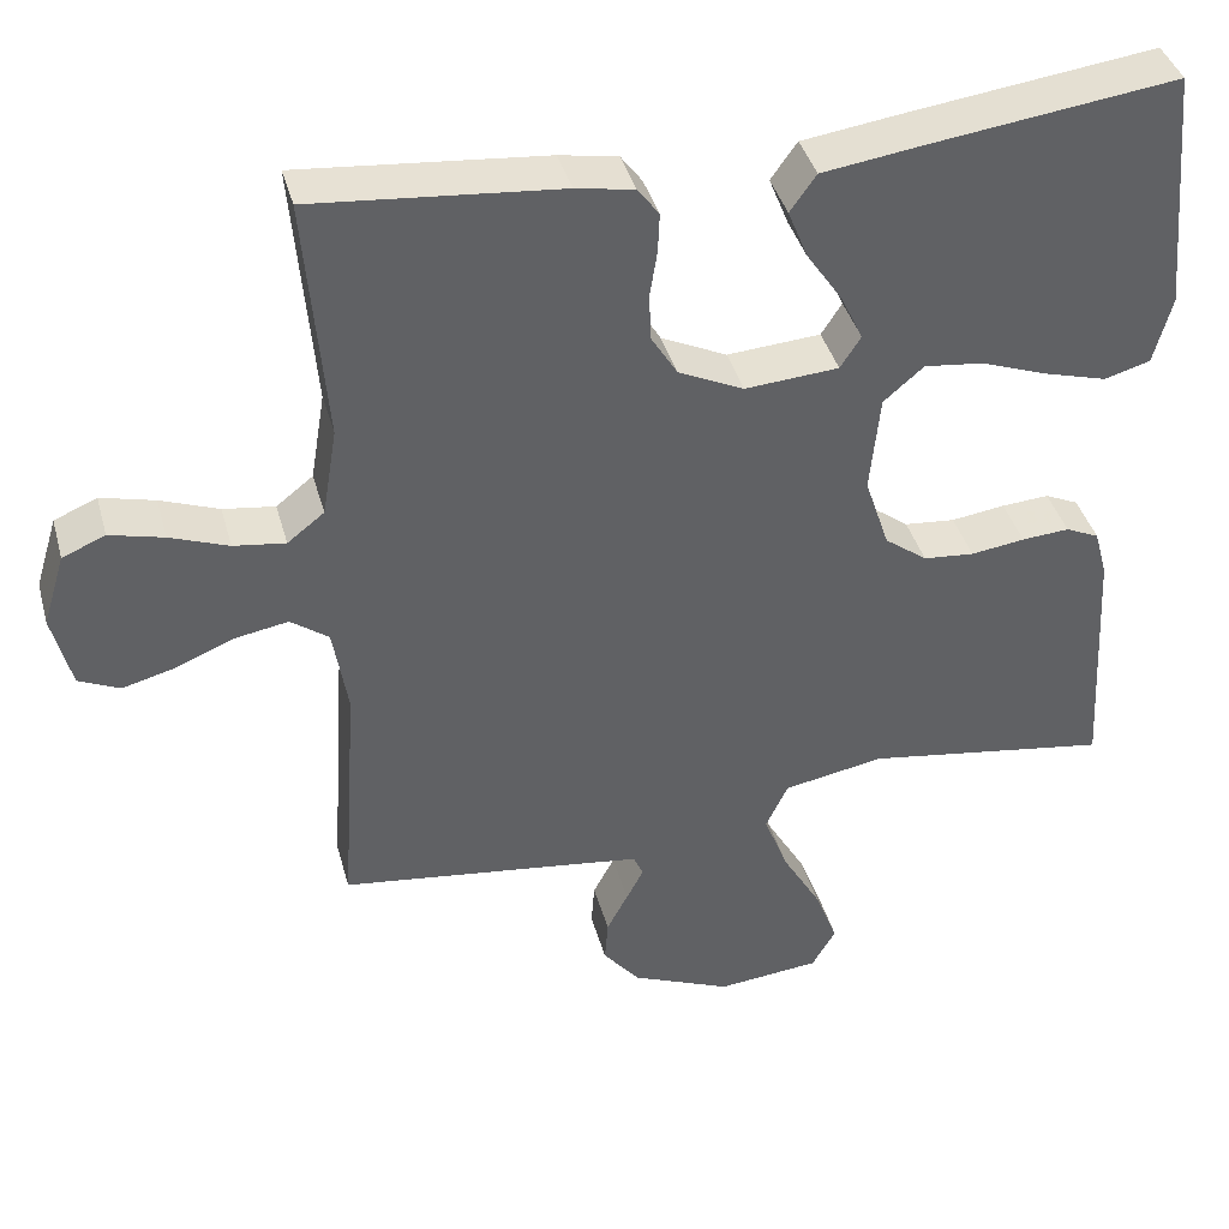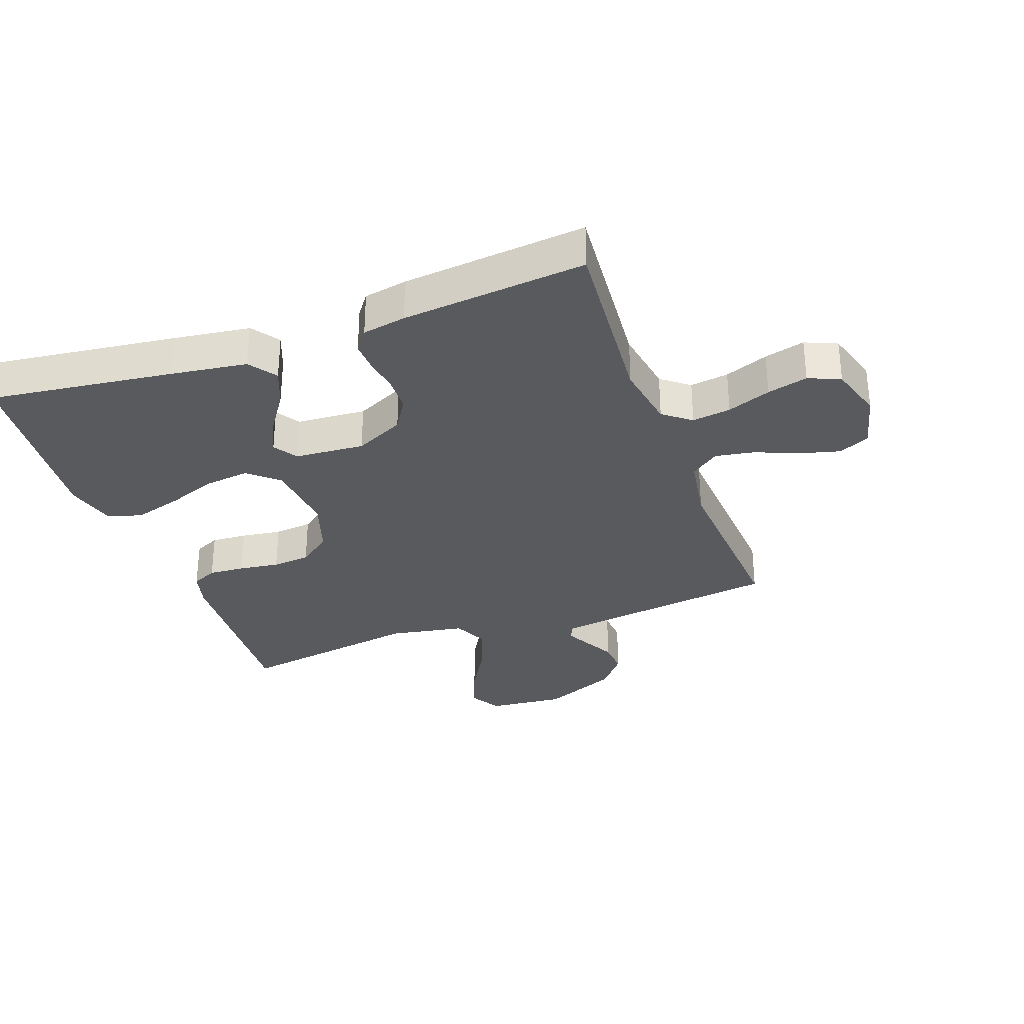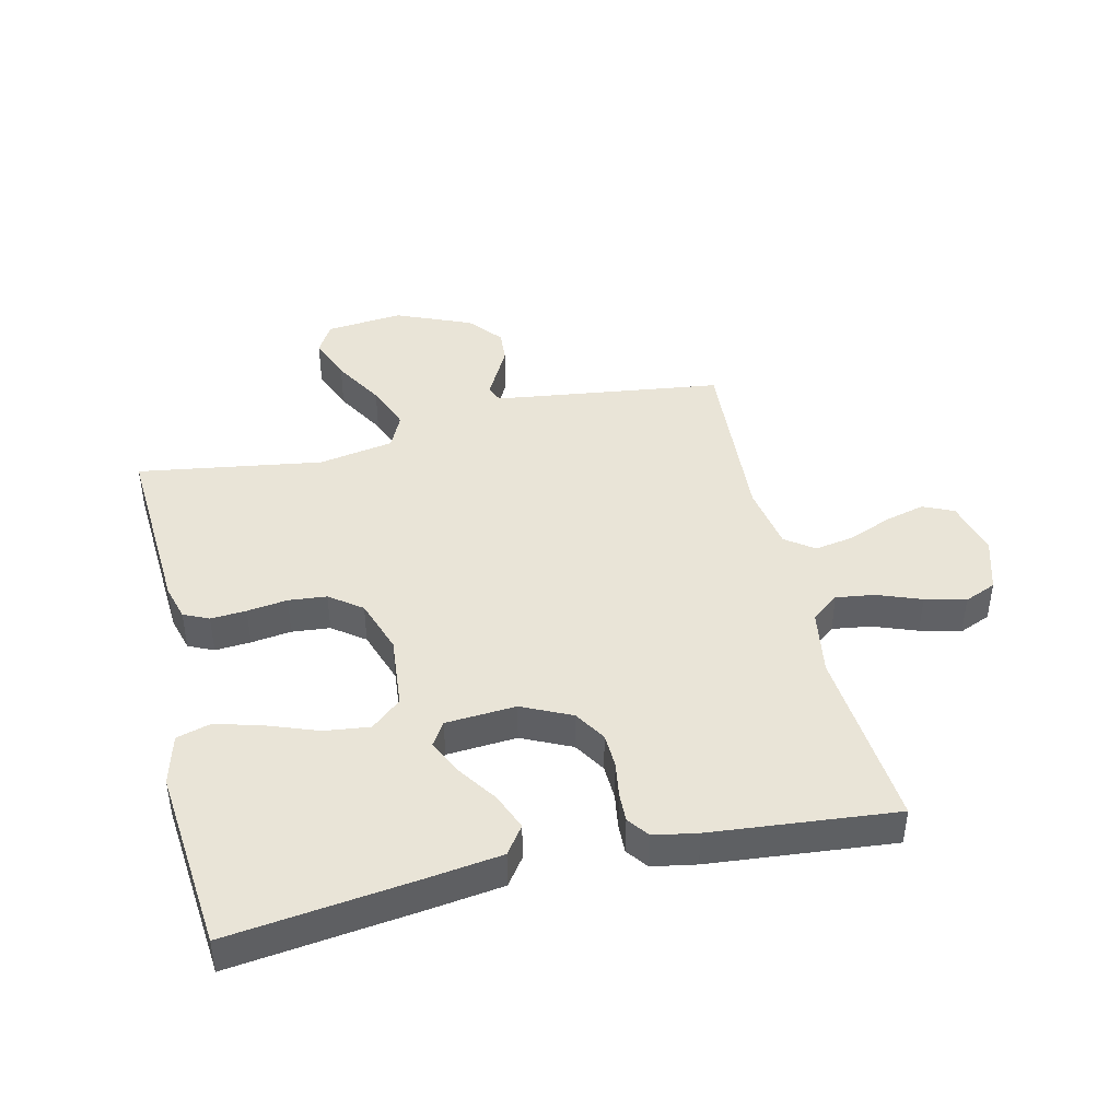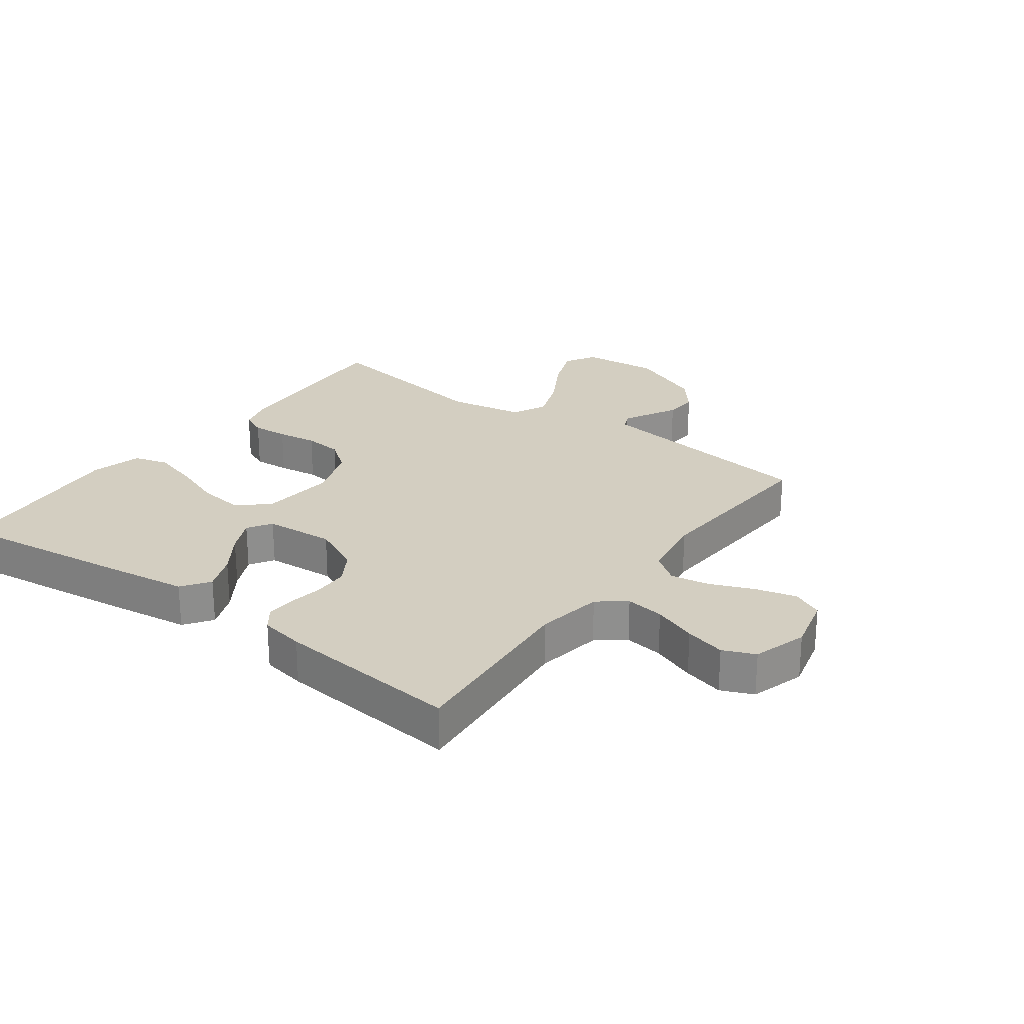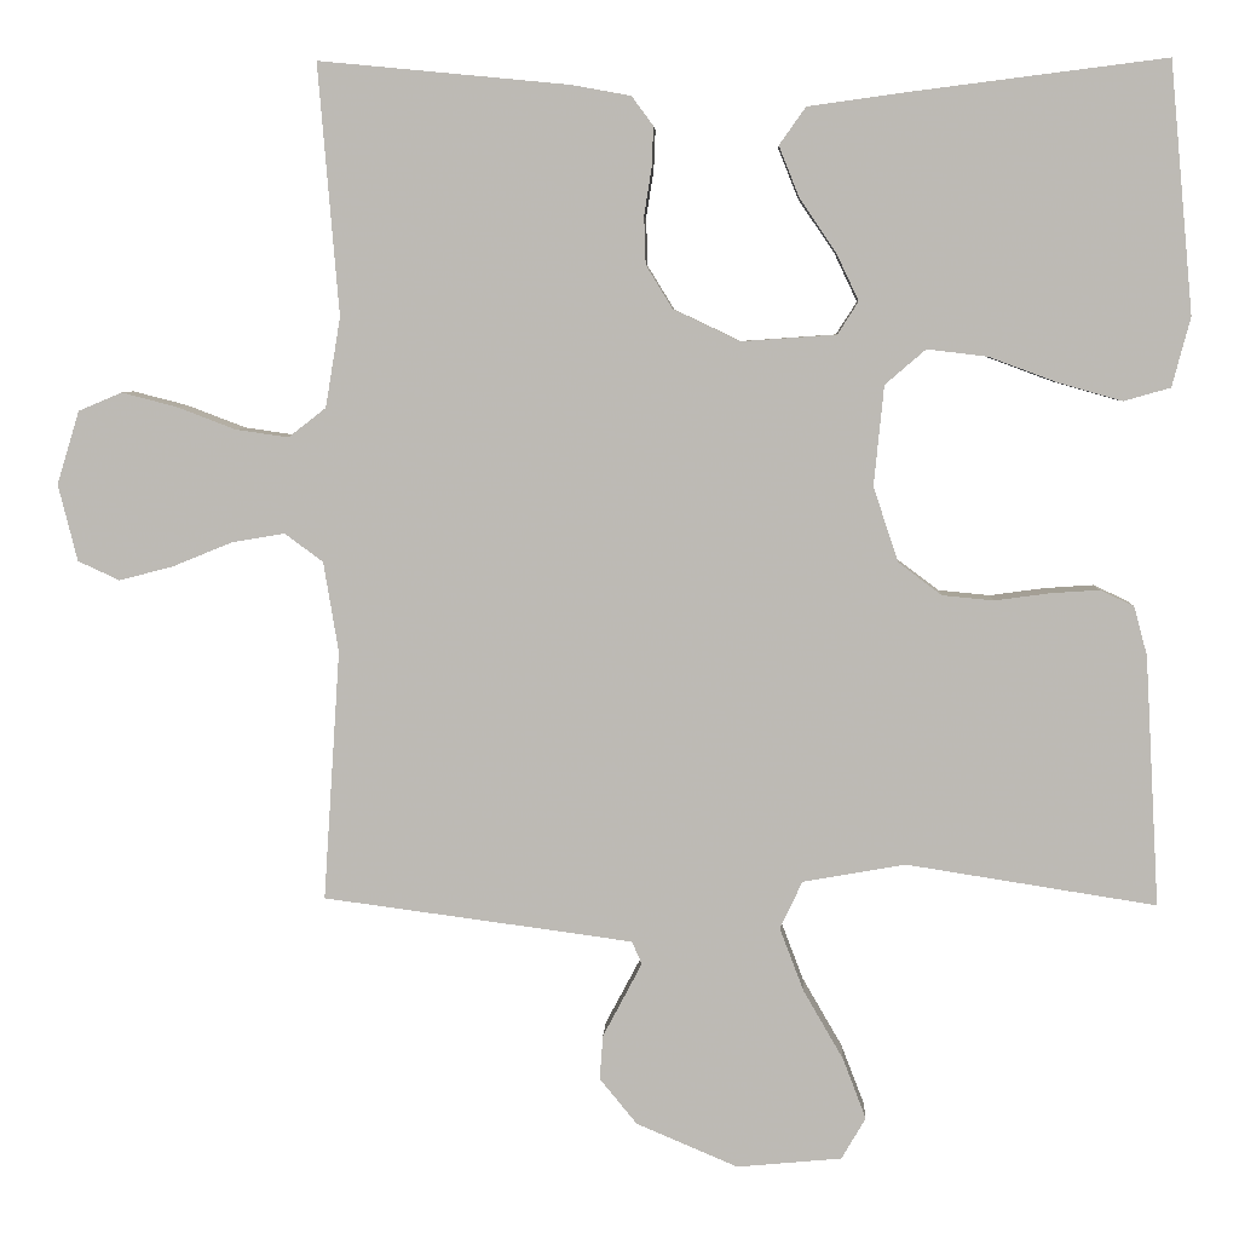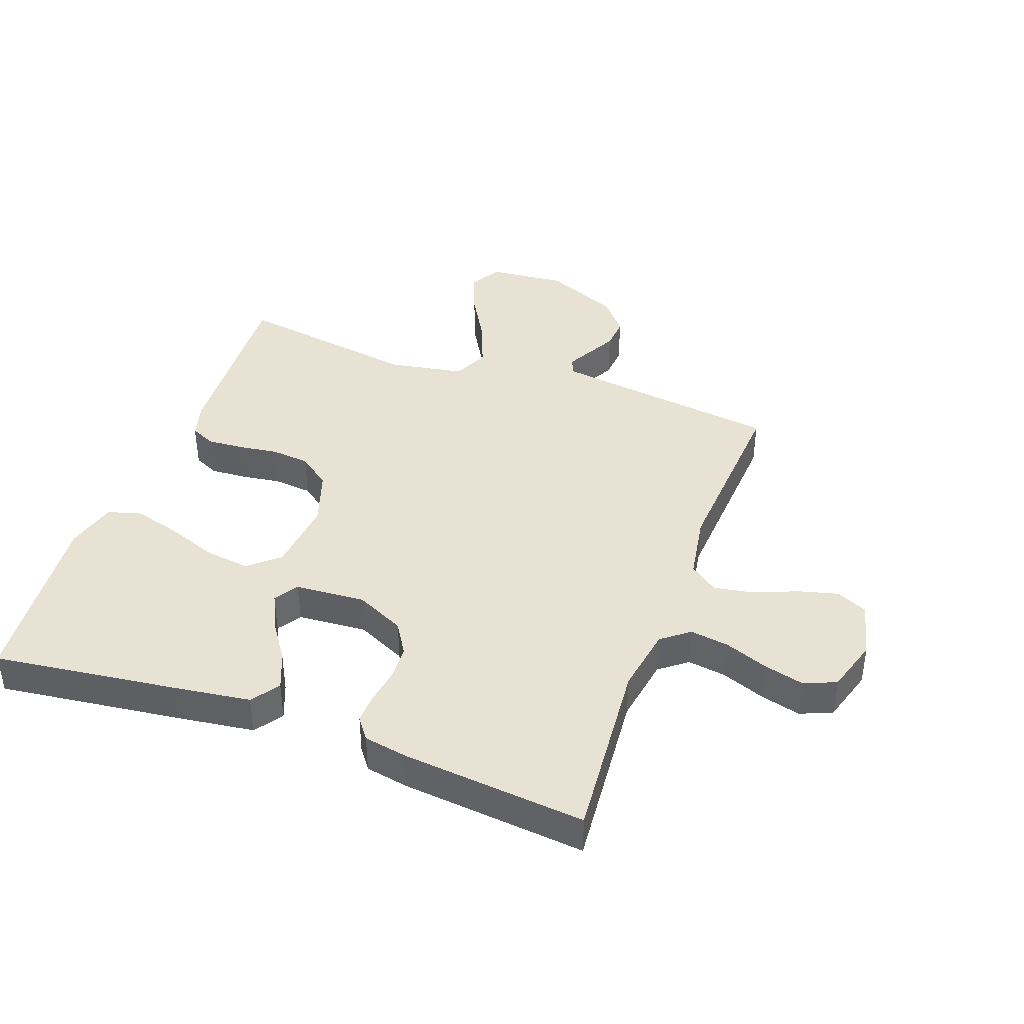
<metadata>
{"format":"obj","ext":"obj","renderer":"f3d","projection":"perspective","resolution":1024,"background":"white","views":[{"elev":40.0,"azim":164.9,"up":"+Z"},{"elev":-31.7,"azim":19.9,"up":"+Y"},{"elev":43.1,"azim":-13.3,"up":"+Y"},{"elev":25.0,"azim":36.3,"up":"+Y"},{"elev":5.6,"azim":-177.4,"up":"+Z"},{"elev":40.8,"azim":20.0,"up":"+Y"}]}
</metadata>
<code>
v 0.5 0.07 0.5
v 0.475 0.07 0.2
v 0.493 0.07 0.092
v 0.538 0.07 0.057
v 0.601 0.07 0.066
v 0.672 0.07 0.093
v 0.738 0.07 0.11
v 0.79 0.07 0.088
v 0.817 0.07 0
v 0.794 0.07 -0.092
v 0.744 0.07 -0.115
v 0.679 0.07 -0.098
v 0.608 0.07 -0.069
v 0.544 0.07 -0.058
v 0.498 0.07 -0.092
v 0.48 0.07 -0.2
v 0.5 0.07 -0.5
v 0.2 0.07 -0.54
v 0.128 0.07 -0.55
v 0.116 0.07 -0.577
v 0.137 0.07 -0.617
v 0.163 0.07 -0.666
v 0.167 0.07 -0.719
v 0.122 0.07 -0.774
v 0 0.07 -0.826
v -0.126 0.07 -0.814
v -0.155 0.07 -0.764
v -0.127 0.07 -0.691
v -0.079 0.07 -0.608
v -0.05 0.07 -0.532
v -0.077 0.07 -0.475
v -0.2 0.07 -0.453
v -0.5 0.07 -0.5
v -0.483 0.07 -0.2
v -0.467 0.07 -0.141
v -0.426 0.07 -0.122
v -0.368 0.07 -0.126
v -0.302 0.07 -0.135
v -0.24 0.07 -0.129
v -0.188 0.07 -0.09
v -0.158 0.07 0
v -0.17 0.07 0.12
v -0.219 0.07 0.162
v -0.292 0.07 0.153
v -0.373 0.07 0.123
v -0.45 0.07 0.101
v -0.506 0.07 0.117
v -0.528 0.07 0.2
v -0.5 0.07 0.5
v -0.2 0.07 0.462
v -0.076 0.07 0.445
v -0.044 0.07 0.4
v -0.068 0.07 0.34
v -0.112 0.07 0.275
v -0.139 0.07 0.218
v -0.114 0.07 0.179
v 0 0.07 0.171
v 0.08 0.07 0.209
v 0.112 0.07 0.261
v 0.114 0.07 0.318
v 0.105 0.07 0.375
v 0.103 0.07 0.423
v 0.129 0.07 0.458
v 0.2 0.07 0.471
v 0.5 0 0.5
v 0.475 0 0.2
v 0.493 0 0.092
v 0.538 0 0.057
v 0.601 0 0.066
v 0.672 0 0.093
v 0.738 0 0.11
v 0.79 0 0.088
v 0.817 0 0
v 0.794 0 -0.092
v 0.744 0 -0.115
v 0.679 0 -0.098
v 0.608 0 -0.069
v 0.544 0 -0.058
v 0.498 0 -0.092
v 0.48 0 -0.2
v 0.5 0 -0.5
v 0.2 0 -0.54
v 0.128 0 -0.55
v 0.116 0 -0.577
v 0.137 0 -0.617
v 0.163 0 -0.666
v 0.167 0 -0.719
v 0.122 0 -0.774
v 0 0 -0.826
v -0.126 0 -0.814
v -0.155 0 -0.764
v -0.127 0 -0.691
v -0.079 0 -0.608
v -0.05 0 -0.532
v -0.077 0 -0.475
v -0.2 0 -0.453
v -0.5 0 -0.5
v -0.483 0 -0.2
v -0.467 0 -0.141
v -0.426 0 -0.122
v -0.368 0 -0.126
v -0.302 0 -0.135
v -0.24 0 -0.129
v -0.188 0 -0.09
v -0.158 0 0
v -0.17 0 0.12
v -0.219 0 0.162
v -0.292 0 0.153
v -0.373 0 0.123
v -0.45 0 0.101
v -0.506 0 0.117
v -0.528 0 0.2
v -0.5 0 0.5
v -0.2 0 0.462
v -0.076 0 0.445
v -0.044 0 0.4
v -0.068 0 0.34
v -0.112 0 0.275
v -0.139 0 0.218
v -0.114 0 0.179
v 0 0 0.171
v 0.08 0 0.209
v 0.112 0 0.261
v 0.114 0 0.318
v 0.105 0 0.375
v 0.103 0 0.423
v 0.129 0 0.458
v 0.2 0 0.471
f 64 1 2
f 63 64 2
f 62 63 2
f 61 62 2
f 60 61 2
f 59 60 2 3
f 58 59 3 4
f 57 58 4
f 56 57 4
f 52 53 54
f 51 52 54
f 50 51 54
f 49 50 54
f 48 49 54
f 47 48 54
f 46 47 54
f 45 46 54
f 44 45 54
f 43 44 54 55
f 42 43 55 56
f 36 37 38
f 35 36 38
f 34 35 38
f 33 34 38
f 32 33 38
f 31 32 38 39
f 30 31 39 40
f 27 28 29
f 26 27 29
f 25 26 29
f 24 25 29
f 23 24 29
f 22 23 29
f 21 22 29
f 20 21 29 30
f 30 40 41
f 20 30 41
f 19 20 41
f 16 17 18
f 41 42 56
f 19 41 56
f 18 19 56
f 16 18 56
f 15 16 56
f 11 12 13
f 10 11 13
f 9 10 13
f 8 9 13
f 7 8 13
f 6 7 13
f 5 6 13
f 14 15 56 4
f 4 5 13 14
f 66 65 128
f 66 128 127
f 66 127 126
f 66 126 125
f 66 125 124
f 67 66 124 123
f 68 67 123 122
f 68 122 121
f 68 121 120
f 118 117 116
f 118 116 115
f 118 115 114
f 118 114 113
f 118 113 112
f 118 112 111
f 118 111 110
f 118 110 109
f 118 109 108
f 119 118 108 107
f 120 119 107 106
f 102 101 100
f 102 100 99
f 102 99 98
f 102 98 97
f 102 97 96
f 103 102 96 95
f 104 103 95 94
f 93 92 91
f 93 91 90
f 93 90 89
f 93 89 88
f 93 88 87
f 93 87 86
f 93 86 85
f 94 93 85 84
f 105 104 94
f 105 94 84
f 105 84 83
f 82 81 80
f 120 106 105
f 120 105 83
f 120 83 82
f 120 82 80
f 120 80 79
f 77 76 75
f 77 75 74
f 77 74 73
f 77 73 72
f 77 72 71
f 77 71 70
f 77 70 69
f 68 120 79 78
f 78 77 69 68
f 1 65 66 2
f 2 66 67 3
f 3 67 68 4
f 4 68 69 5
f 5 69 70 6
f 6 70 71 7
f 7 71 72 8
f 8 72 73 9
f 9 73 74 10
f 10 74 75 11
f 11 75 76 12
f 12 76 77 13
f 13 77 78 14
f 14 78 79 15
f 15 79 80 16
f 16 80 81 17
f 17 81 82 18
f 18 82 83 19
f 19 83 84 20
f 20 84 85 21
f 21 85 86 22
f 22 86 87 23
f 23 87 88 24
f 24 88 89 25
f 25 89 90 26
f 26 90 91 27
f 27 91 92 28
f 28 92 93 29
f 29 93 94 30
f 30 94 95 31
f 31 95 96 32
f 32 96 97 33
f 33 97 98 34
f 34 98 99 35
f 35 99 100 36
f 36 100 101 37
f 37 101 102 38
f 38 102 103 39
f 39 103 104 40
f 40 104 105 41
f 41 105 106 42
f 42 106 107 43
f 43 107 108 44
f 44 108 109 45
f 45 109 110 46
f 46 110 111 47
f 47 111 112 48
f 48 112 113 49
f 49 113 114 50
f 50 114 115 51
f 51 115 116 52
f 52 116 117 53
f 53 117 118 54
f 54 118 119 55
f 55 119 120 56
f 56 120 121 57
f 57 121 122 58
f 58 122 123 59
f 59 123 124 60
f 60 124 125 61
f 61 125 126 62
f 62 126 127 63
f 63 127 128 64
f 64 128 65 1

</code>
